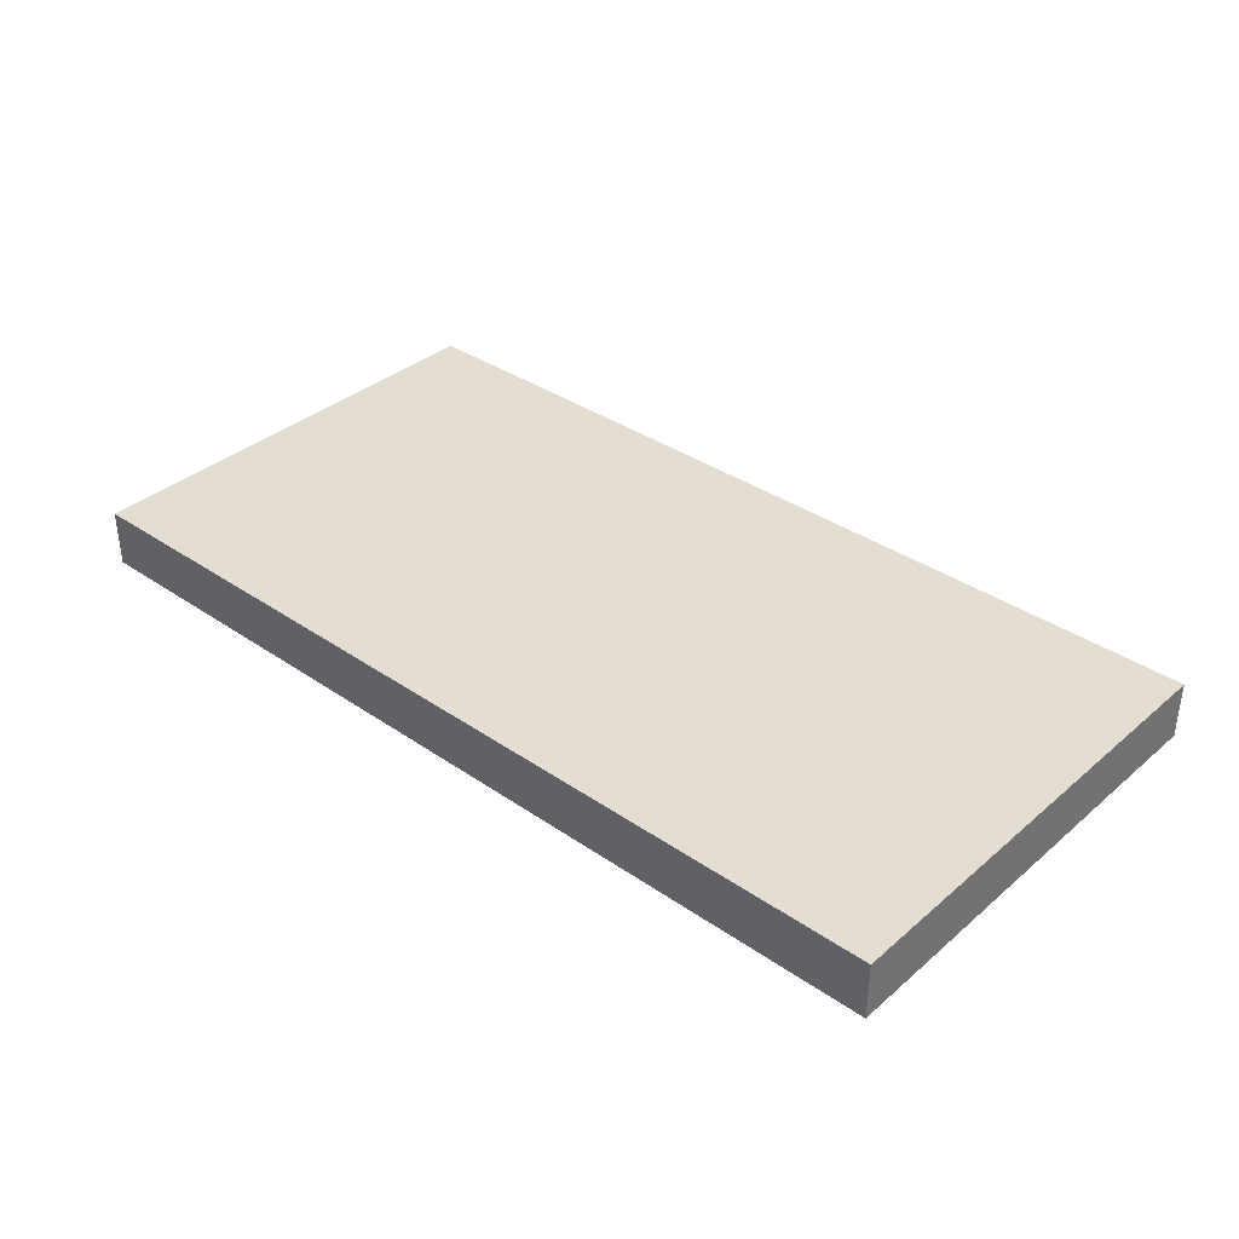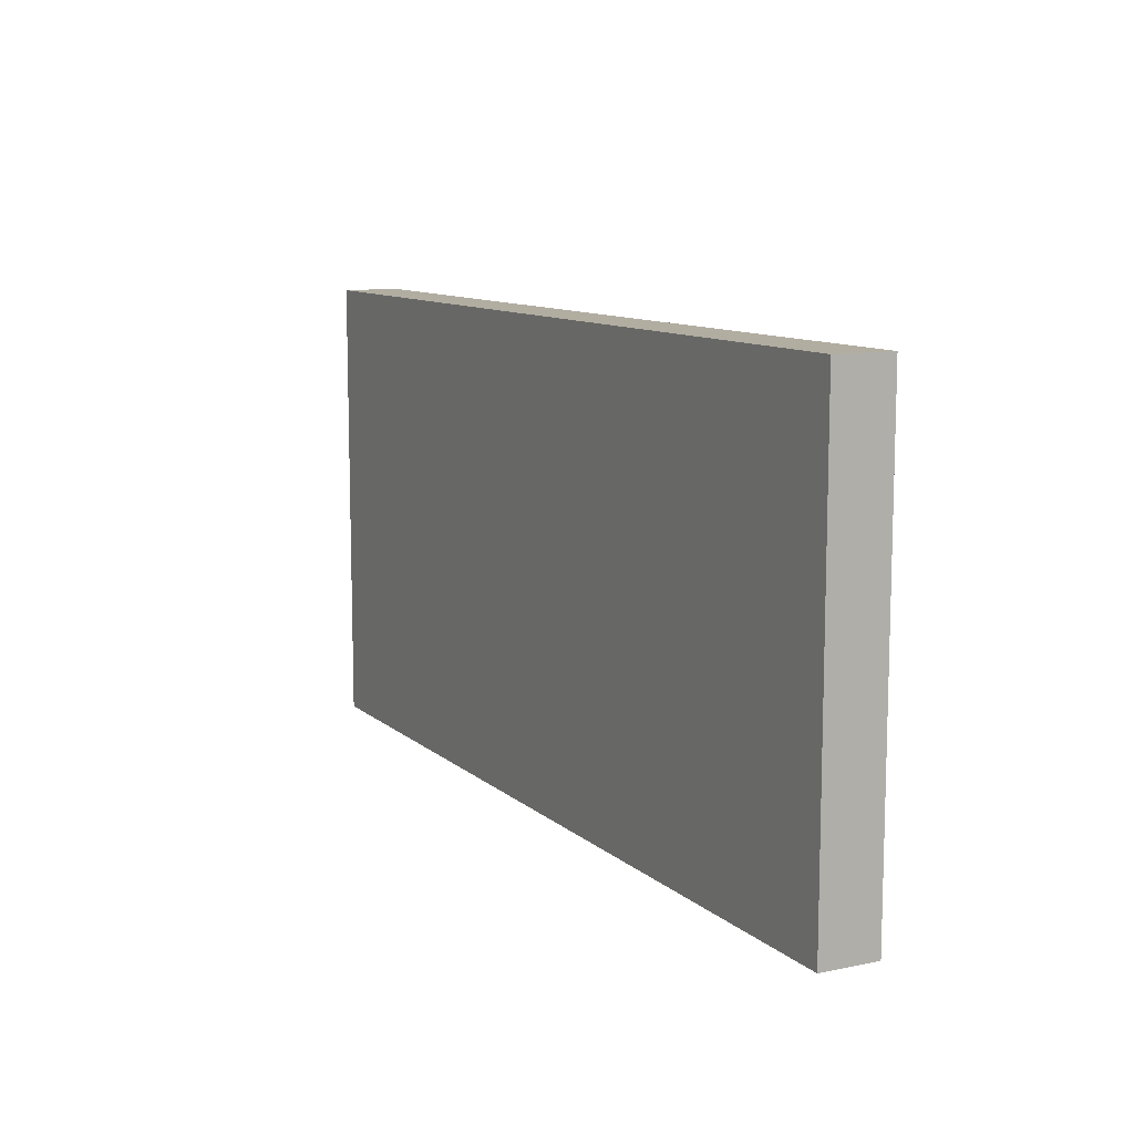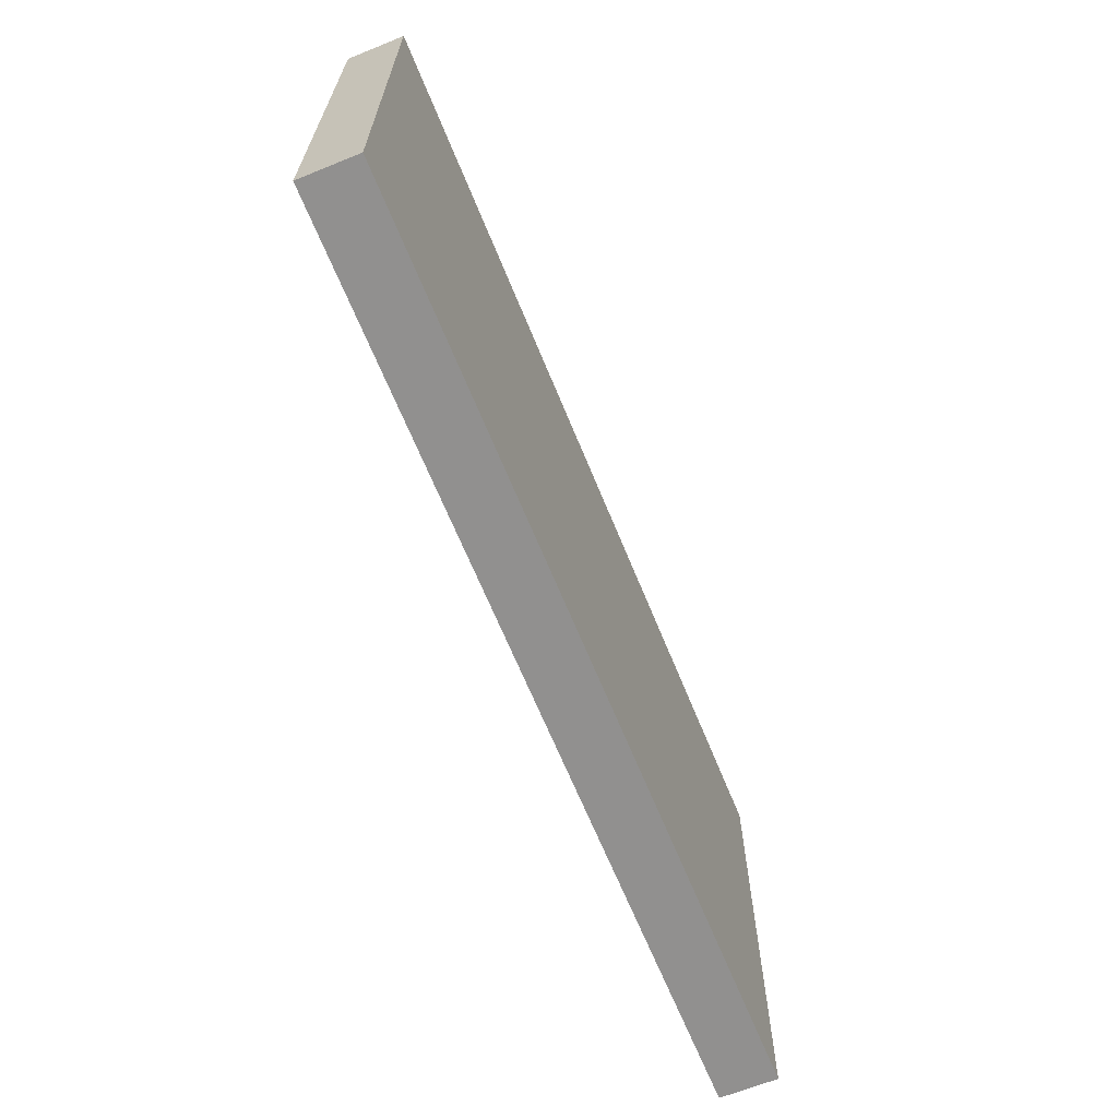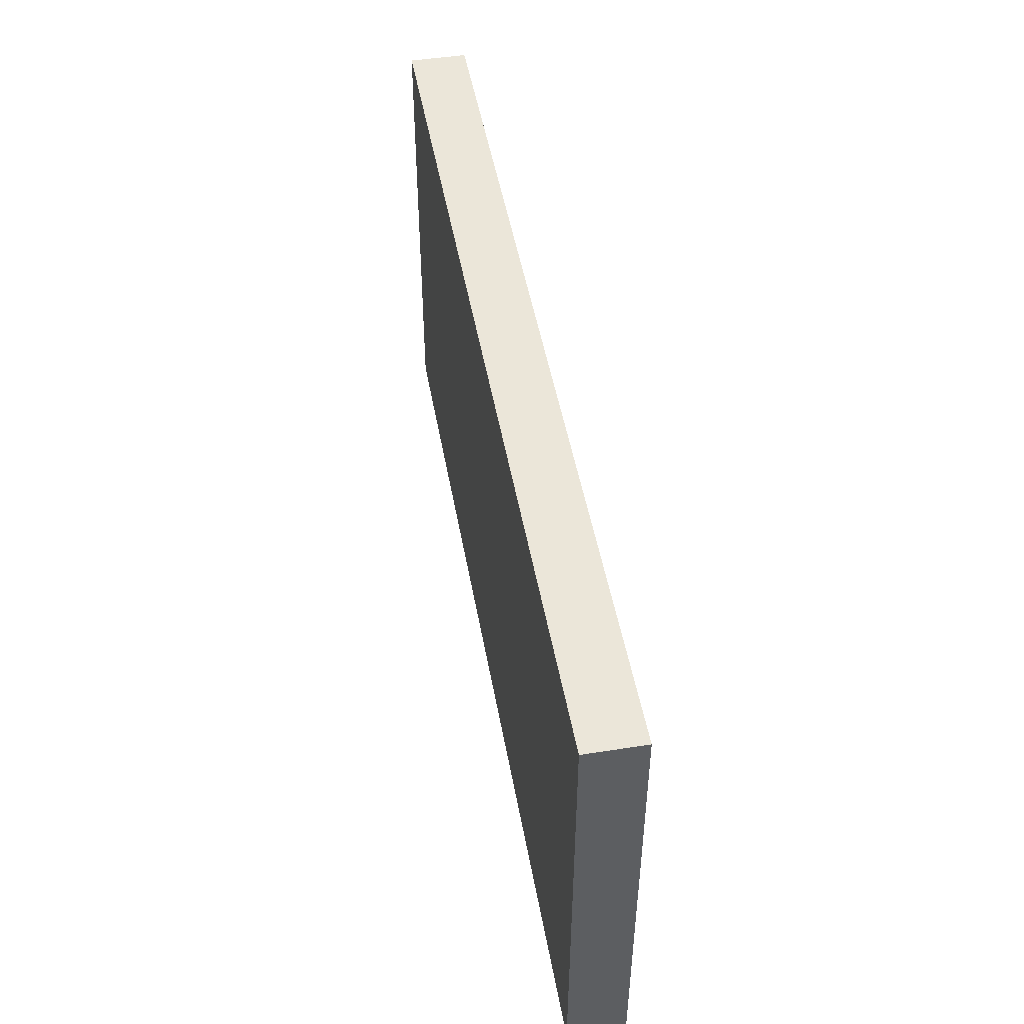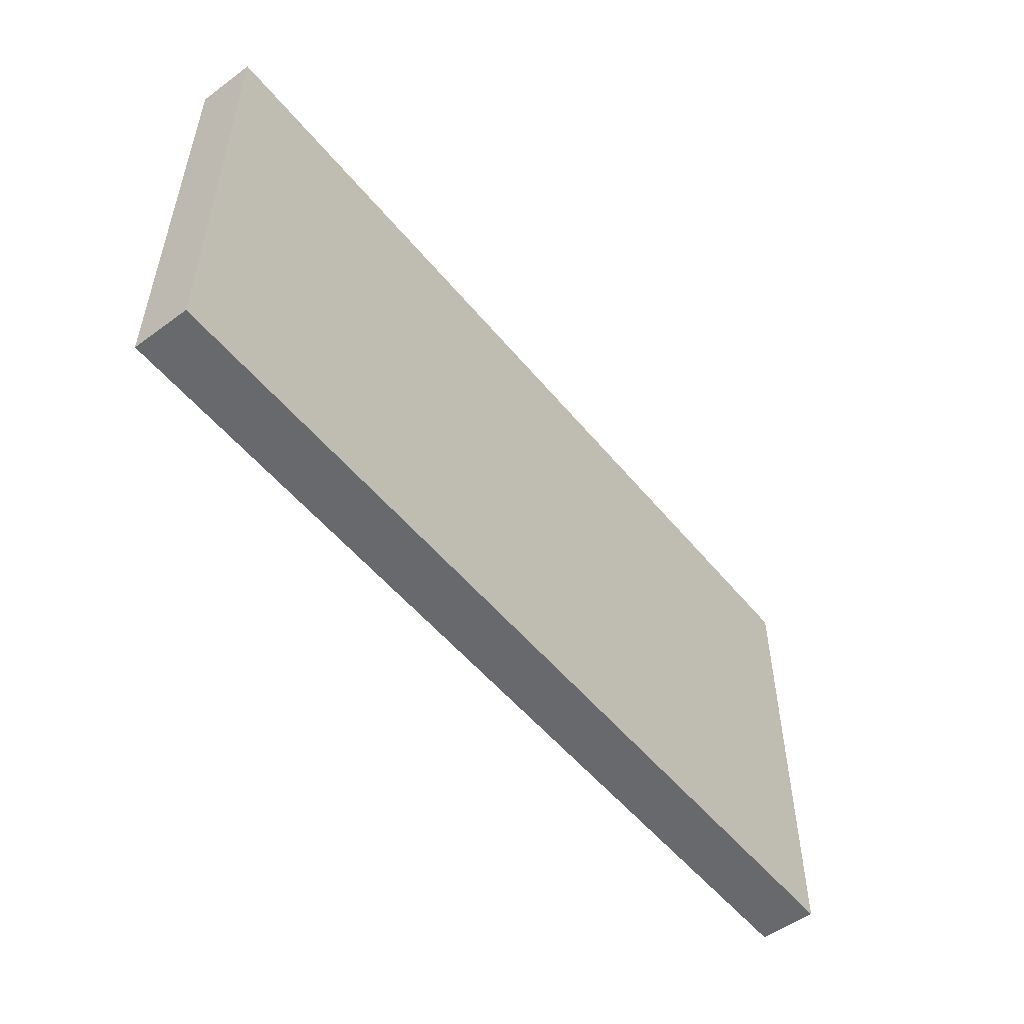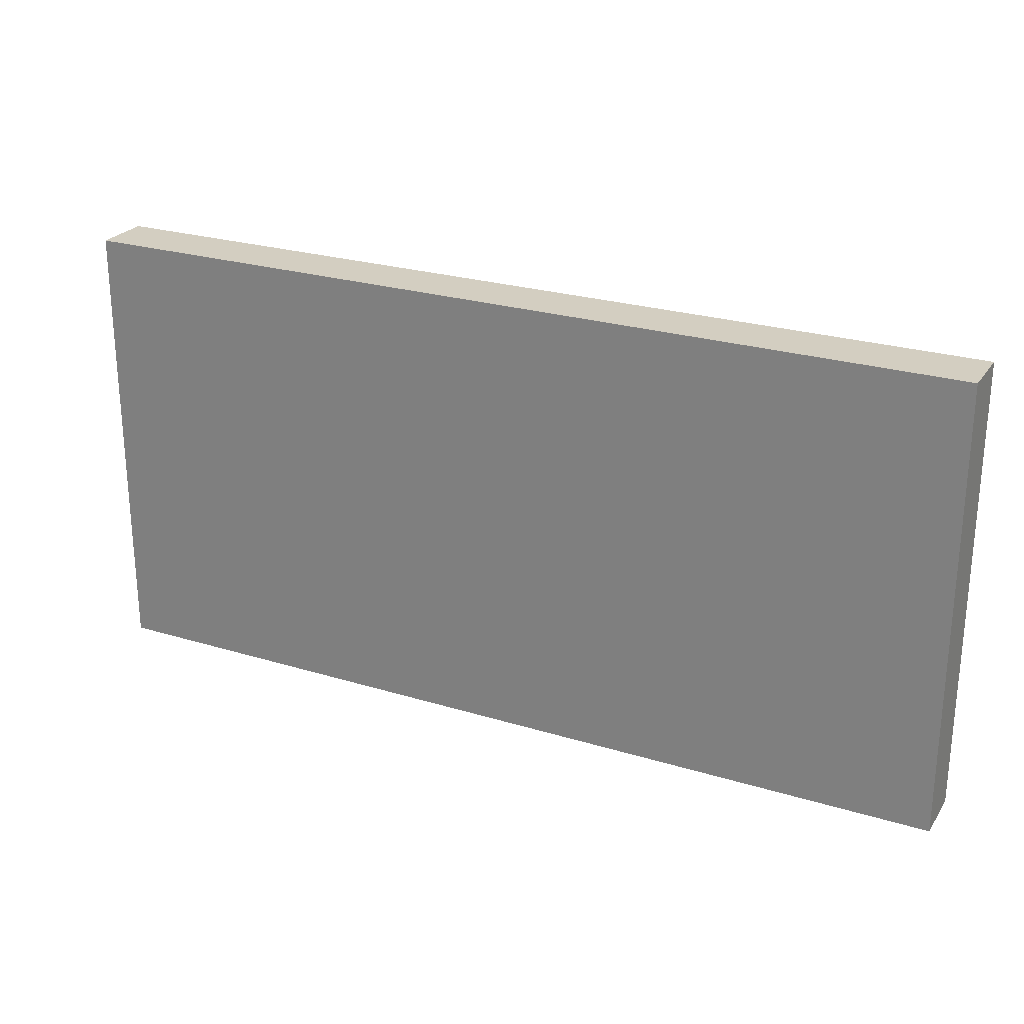
<metadata>
{"format":"obj","ext":"obj","renderer":"f3d","projection":"perspective","resolution":1024,"background":"white","views":[{"elev":36.0,"azim":42.0,"up":"+Y"},{"elev":10.4,"azim":-117.4,"up":"+Z"},{"elev":-65.7,"azim":112.1,"up":"+Z"},{"elev":48.1,"azim":80.0,"up":"+Z"},{"elev":-52.7,"azim":-51.8,"up":"+Z"},{"elev":25.2,"azim":26.3,"up":"+Z"}]}
</metadata>
<code>
v 1936 1328 -176
v 1936 1320 -240
v 1936 1328 -240
v 1936 1320 -176
v 1808 1320 -176
v 1808 1328 -240
v 1808 1320 -240
v 1808 1328 -176
f 1 2 3
f 1 4 2
f 5 6 7
f 5 8 6
f 6 2 7
f 6 3 2
f 5 1 8
f 5 4 1
f 4 7 2
f 4 5 7
f 8 3 6
f 8 1 3

</code>
